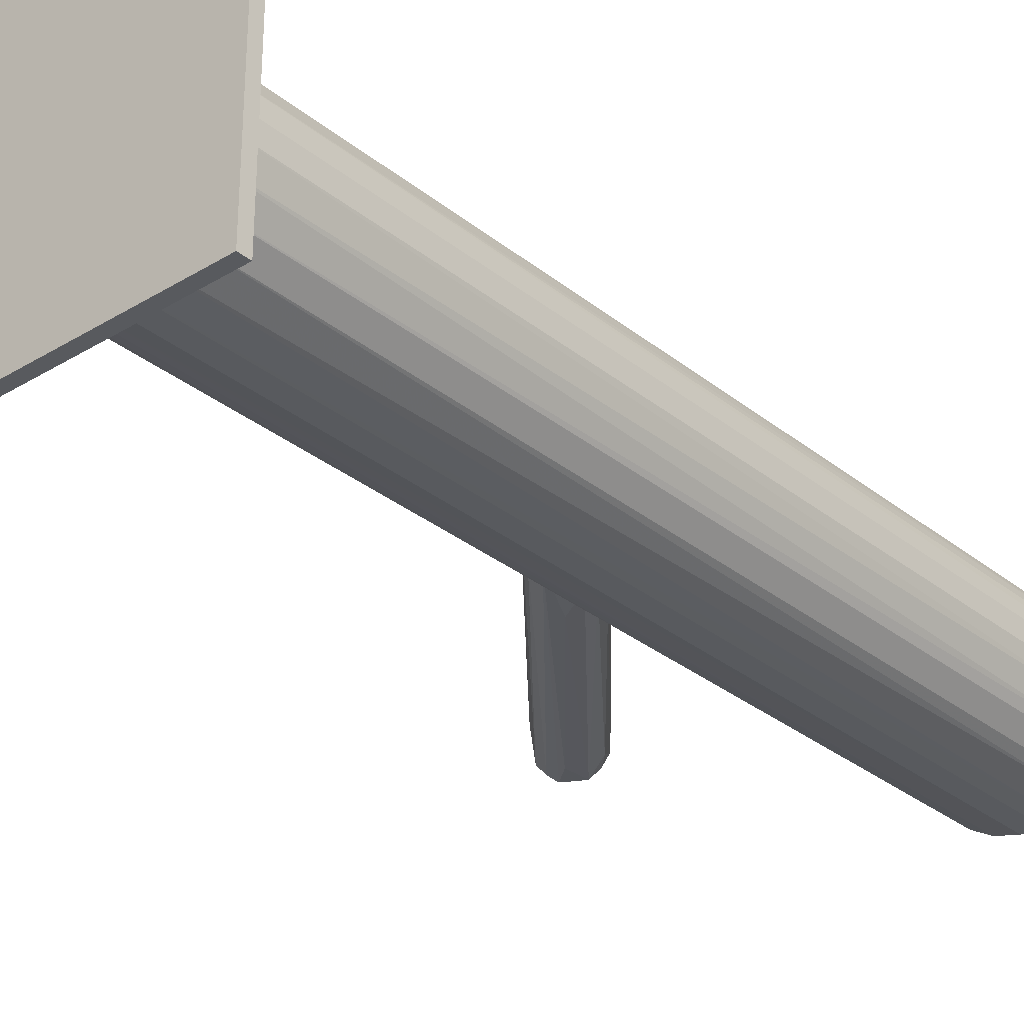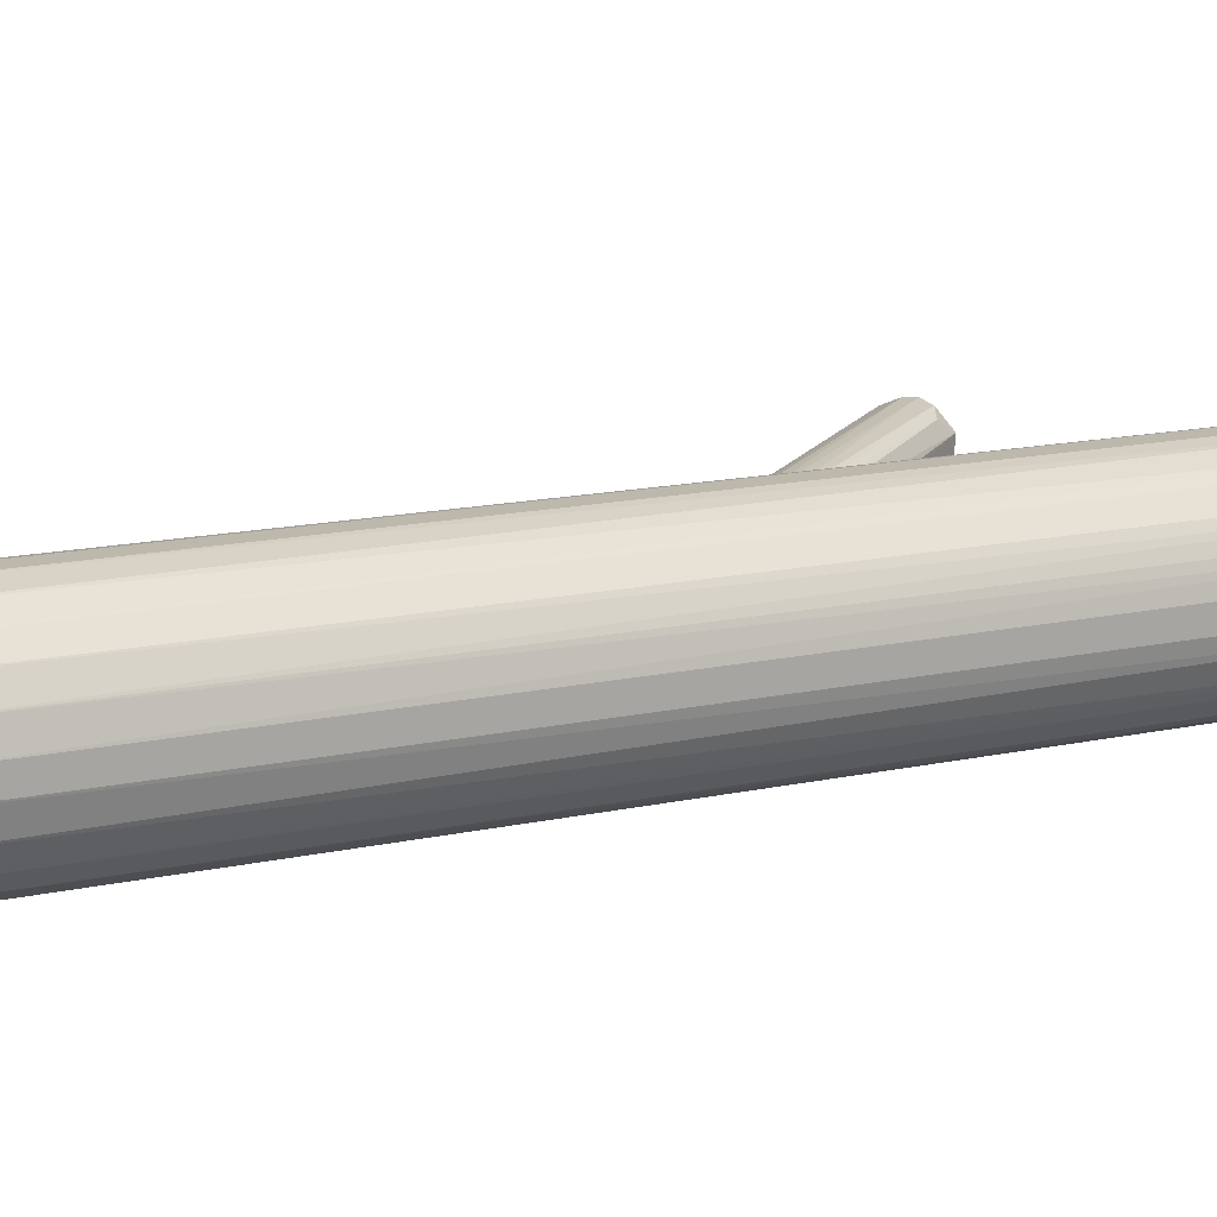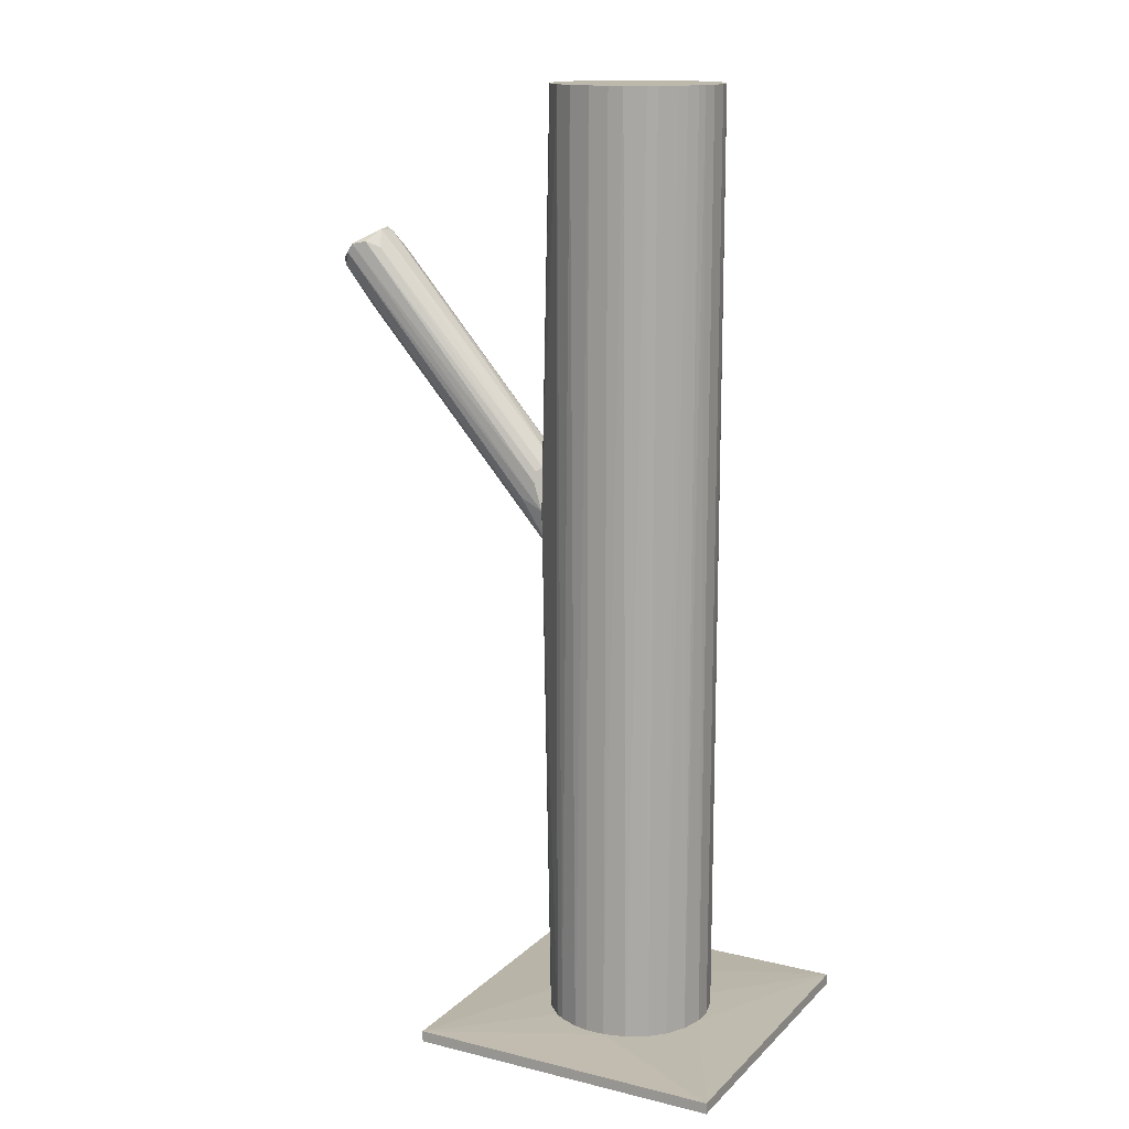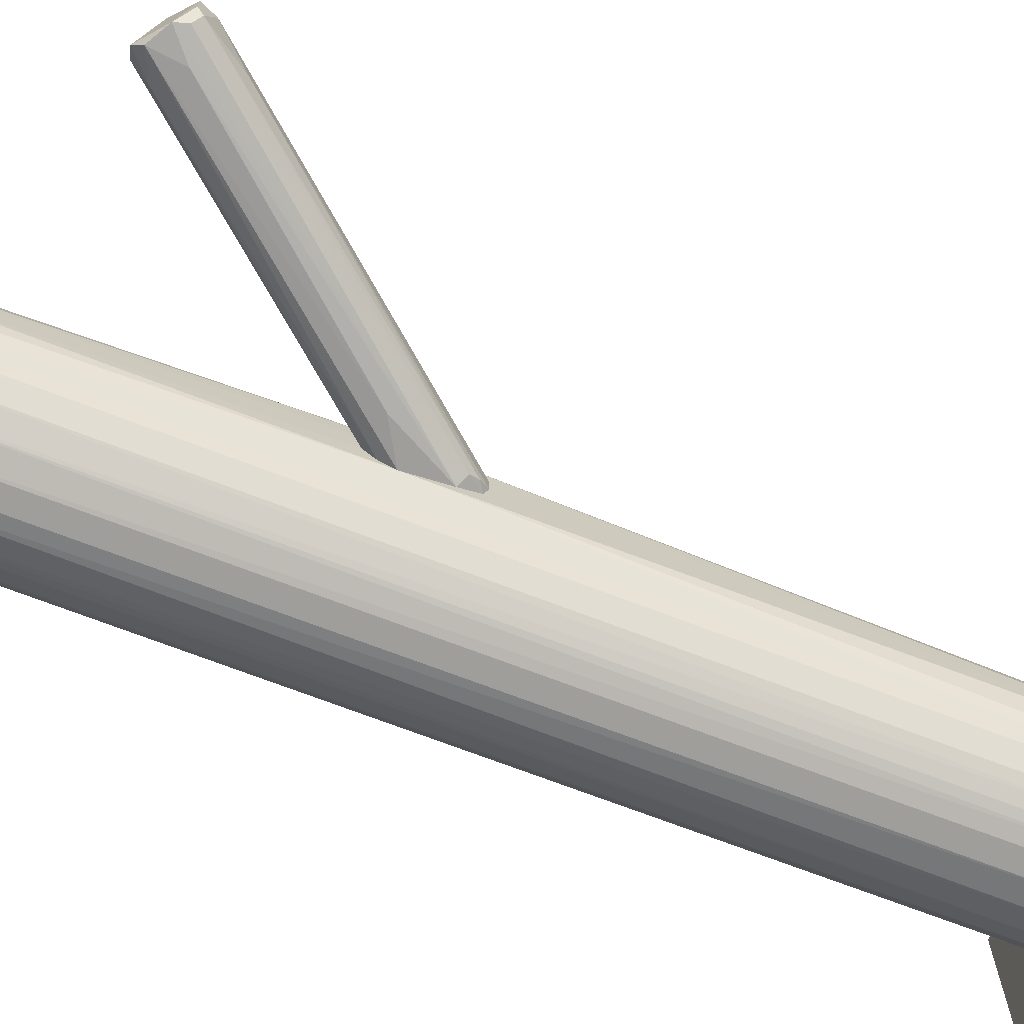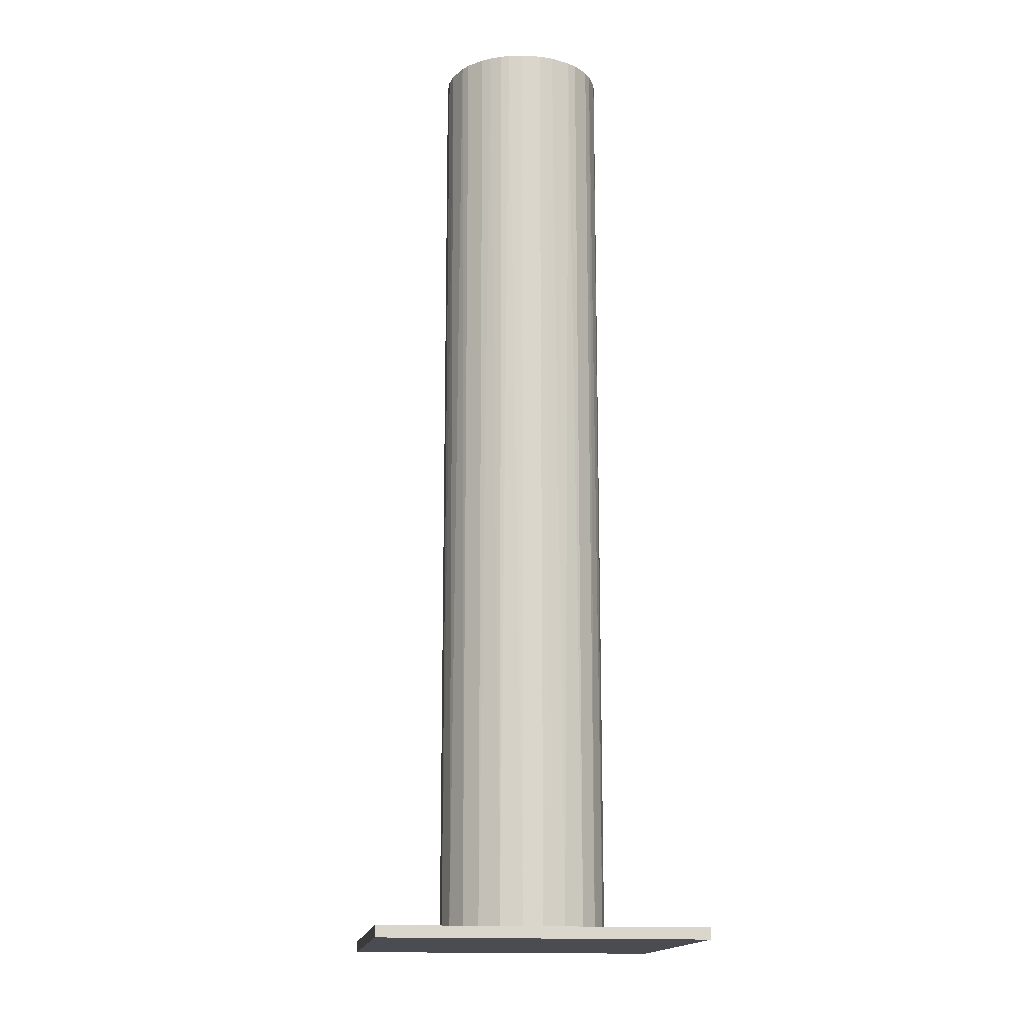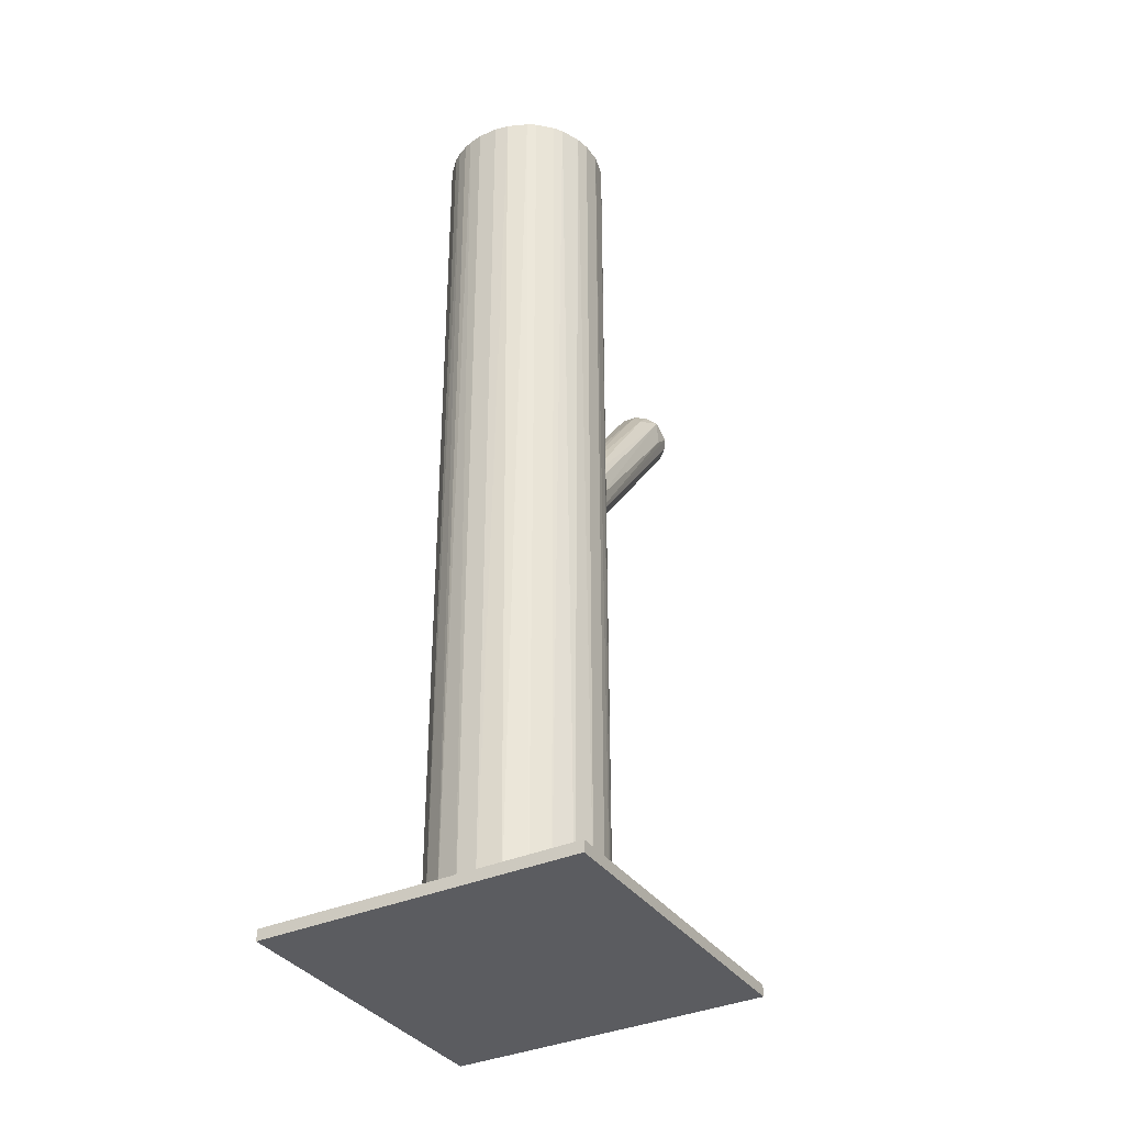
<metadata>
{"format":"obj","ext":"obj","renderer":"f3d","projection":"perspective","resolution":1024,"background":"white","views":[{"elev":-30.9,"azim":-138.8,"up":"+Y"},{"elev":14.9,"azim":-115.4,"up":"+Y"},{"elev":14.6,"azim":-152.1,"up":"+Z"},{"elev":-70.8,"azim":69.0,"up":"+Y"},{"elev":-15.3,"azim":-97.4,"up":"+Z"},{"elev":-35.3,"azim":-59.6,"up":"+Z"}]}
</metadata>
<code>
o convex_0
v 0.001278 0.002988 -0.1416
v -0.0725 -0.04848 -0.1459
v 0.006431 -0.03646 -0.1459
v -0.0725 0.04847 -0.1459
v -0.0725 -0.04848 -0.1424
v 0.02445 0.04847 -0.1459
v -0.0725 0.04847 -0.1424
v 0.02445 -0.04848 -0.1424
v 0.02445 0.04847 -0.1424
v 0.02445 -0.04848 -0.1459
v -0.04418 -0.01587 -0.1416
v -0.02702 0.02531 -0.1416
v -0.02102 -0.02531 -0.1416
v -0.04933 0.002988 -0.1416
v -0.008155 0.02015 -0.1416
v -0.003866 -0.01587 -0.1416
f 13 8 16
f 3 2 4
f 4 2 5
f 3 4 6
f 6 4 7
f 4 5 7
f 5 2 8
f 8 6 9
f 6 7 9
f 1 8 9
f 2 3 10
f 3 6 10
f 8 2 10
f 6 8 10
f 9 7 12
f 11 1 12
f 5 8 13
f 1 11 13
f 11 5 13
f 7 5 14
f 5 11 14
f 12 7 14
f 11 12 14
f 1 9 15
f 9 12 15
f 12 1 15
f 8 1 16
f 1 13 16
o convex_1
v -0.04762 -0.009865 -0.1416
v 0.002145 0.005572 0.03174
v 0.002145 -0.001284 0.03174
v -0.04933 0.003001 0.1459
v -0.02703 0.02531 -0.1416
v -0.01416 -0.02359 -0.1416
v -0.02703 -0.02531 0.1459
v -0.01416 0.02359 0.1459
v -0.002149 0.0133 -0.1416
v -0.002149 -0.01329 0.1459
v -0.0399 0.02016 -0.1416
v -0.03732 0.02187 0.1459
v -0.00043 -0.009865 -0.1416
v -0.04419 -0.01587 0.1459
v -0.03389 -0.02359 -0.1416
v -0.002149 0.0133 0.1459
v -0.04762 0.009863 -0.1416
v -0.01073 0.02188 -0.1416
v -0.01416 -0.02359 0.1459
v -0.04419 0.01587 0.1459
v -0.02703 0.02531 0.1459
v -0.008155 -0.02016 -0.1416
v 0.002145 0.01072 0.01886
v 0.001283 0.002996 0.1459
v 0.001283 0.002996 -0.1416
v -0.02102 -0.02531 -0.1416
v -0.03732 -0.02187 0.1459
v -0.0399 -0.02016 -0.1416
v -0.04847 -0.007289 0.1459
v -0.04933 -0.003003 -0.1416
v -0.008155 0.02016 0.1459
v 0.002145 -0.006432 0.02401
v -0.02102 0.02531 -0.1416
v -0.008155 -0.02016 0.1459
v -0.03389 0.02359 -0.1416
v -0.003862 -0.01587 -0.1416
v -0.04762 0.009863 0.1459
v -0.04419 0.01587 -0.1416
v -0.04419 -0.01587 -0.1416
v -0.008155 0.02016 -0.1416
v -0.04933 0.003001 -0.1416
v -0.02102 -0.02531 0.1459
v -0.02102 0.02531 0.1459
v -0.02703 -0.02531 -0.1416
v 0.000426 -0.007289 0.1459
v -0.01673 0.02445 -0.1416
v -0.03132 -0.02445 0.1459
v -0.03132 0.02444 0.1459
v 0.001283 -0.002998 -0.1416
v -0.04933 -0.003003 0.1459
v -0.0459 -0.01329 0.1459
v -0.003862 -0.01587 0.1459
v -0.0399 0.02016 0.1459
v -0.0399 -0.02016 0.1459
v -0.00043 0.009863 -0.1416
v -0.01073 -0.02188 -0.1416
v -0.01673 -0.02445 -0.1416
v -0.04847 0.007287 0.1459
v -0.0459 0.01329 0.1459
v -0.00043 0.009863 0.1459
v 0.001283 -0.002998 0.1459
v -0.003862 0.01587 -0.1416
v -0.003862 0.01587 0.1459
v -0.002149 -0.01329 -0.1416
f 26 52 80
f 17 21 22
f 20 23 24
f 22 21 25
f 24 23 26
f 21 17 27
f 20 24 28
f 22 25 29
f 23 20 30
f 17 22 31
f 24 26 32
f 27 17 33
f 25 21 34
f 26 23 35
f 20 28 36
f 28 24 37
f 22 29 38
f 18 19 39
f 19 18 40
f 32 26 40
f 18 39 40
f 29 25 41
f 31 22 42
f 23 30 43
f 31 43 44
f 17 31 44
f 30 20 45
f 33 17 46
f 17 45 46
f 24 32 47
f 34 24 47
f 39 19 48
f 34 21 49
f 21 37 49
f 26 35 50
f 21 27 51
f 27 28 51
f 38 29 52
f 50 38 52
f 20 36 53
f 27 33 54
f 36 27 54
f 17 44 55
f 44 30 55
f 25 34 56
f 34 47 56
f 47 39 56
f 33 46 57
f 46 20 57
f 35 23 58
f 23 42 58
f 37 24 59
f 49 37 59
f 42 23 60
f 31 42 60
f 40 26 61
f 26 48 61
f 24 34 62
f 34 49 62
f 59 24 62
f 49 59 62
f 23 43 63
f 43 31 63
f 60 23 63
f 31 60 63
f 37 21 64
f 28 37 64
f 21 51 64
f 51 28 64
f 29 41 65
f 41 39 65
f 48 29 65
f 39 48 65
f 45 20 66
f 20 46 66
f 46 45 66
f 45 17 67
f 30 45 67
f 17 55 67
f 55 30 67
f 26 50 68
f 52 26 68
f 50 52 68
f 28 27 69
f 36 28 69
f 27 36 69
f 43 30 70
f 44 43 70
f 30 44 70
f 25 39 71
f 41 25 71
f 39 41 71
f 35 22 72
f 22 38 72
f 50 35 72
f 38 50 72
f 22 35 73
f 42 22 73
f 35 58 73
f 58 42 73
f 20 53 74
f 53 33 74
f 57 20 74
f 33 57 74
f 33 53 75
f 53 36 75
f 54 33 75
f 36 54 75
f 39 32 76
f 32 40 76
f 40 39 76
f 19 40 77
f 48 19 77
f 40 61 77
f 61 48 77
f 39 25 78
f 25 56 78
f 56 39 78
f 32 39 79
f 47 32 79
f 39 47 79
f 48 26 80
f 29 48 80
f 52 29 80
o convex_2
v 0.02274 0.003003 0.05833
v 0.0725 0.009005 0.0918
v 0.0725 0.003005 0.0918
v 0.003006 -0.000428 0.006015
v 0.002145 0.01072 0.01888
v 0.002145 -0.006434 0.02489
v 0.05877 0.009005 0.1012
v 0.06306 -0.002145 0.09866
v 0.06563 0.01501 0.09695
v 0.003006 -0.006434 0.01288
v 0.003006 0.008147 0.03175
v 0.004727 0.00729 0.0103
v 0.06992 -0.001286 0.0918
v 0.06906 0.0133 0.09008
v 0.002145 -0.001284 0.03261
v 0.05534 0.000429 0.09523
v 0.07078 0.008149 0.08751
v 0.06134 0.01415 0.0978
v 0.0622 -0.003004 0.08923
v 0.07164 0.001288 0.09008
v 0.009018 0.01072 0.02232
v 0.005581 -0.00386 0.01116
v 0.004727 0.01072 0.02746
v 0.002145 0.003862 0.03347
v 0.003006 0.003862 0.006015
v 0.05791 0.003862 0.1004
v 0.002145 -0.004717 0.02918
v 0.06735 0.01501 0.09437
v 0.01245 -0.006434 0.0309
v 0.06134 0.001288 0.1012
v 0.06306 0.003862 0.07808
v 0.05705 0.01244 0.09609
v 0.06134 0.009864 0.07722
v 0.002145 -0.002145 0.006873
v 0.003006 0.009007 0.01116
v 0.06906 -0.002145 0.09523
v 0.004727 0.009864 0.0309
v 0.004727 -0.002145 0.008588
f 102 114 118
f 85 86 95
f 82 83 97
f 94 82 97
f 87 89 98
f 97 83 100
f 93 90 102
f 100 93 102
f 89 85 103
f 98 89 103
f 81 87 104
f 91 85 104
f 87 91 104
f 85 95 104
f 95 81 104
f 87 81 106
f 81 95 106
f 95 96 106
f 86 88 107
f 95 86 107
f 88 96 107
f 96 95 107
f 89 82 108
f 85 89 108
f 82 94 108
f 101 85 108
f 94 101 108
f 88 86 109
f 86 90 109
f 99 88 109
f 90 99 109
f 89 87 110
f 82 89 110
f 96 88 110
f 87 106 110
f 106 96 110
f 97 100 111
f 84 105 111
f 105 97 111
f 91 87 112
f 87 98 112
f 92 94 113
f 94 97 113
f 105 92 113
f 97 105 113
f 86 85 114
f 90 86 114
f 102 90 114
f 105 84 114
f 85 105 114
f 94 92 115
f 85 101 115
f 101 94 115
f 105 85 115
f 92 105 115
f 83 82 116
f 90 93 116
f 88 99 116
f 99 90 116
f 100 83 116
f 93 100 116
f 82 110 116
f 110 88 116
f 85 91 117
f 103 85 117
f 98 103 117
f 91 112 117
f 112 98 117
f 100 102 118
f 84 111 118
f 111 100 118
f 114 84 118

</code>
